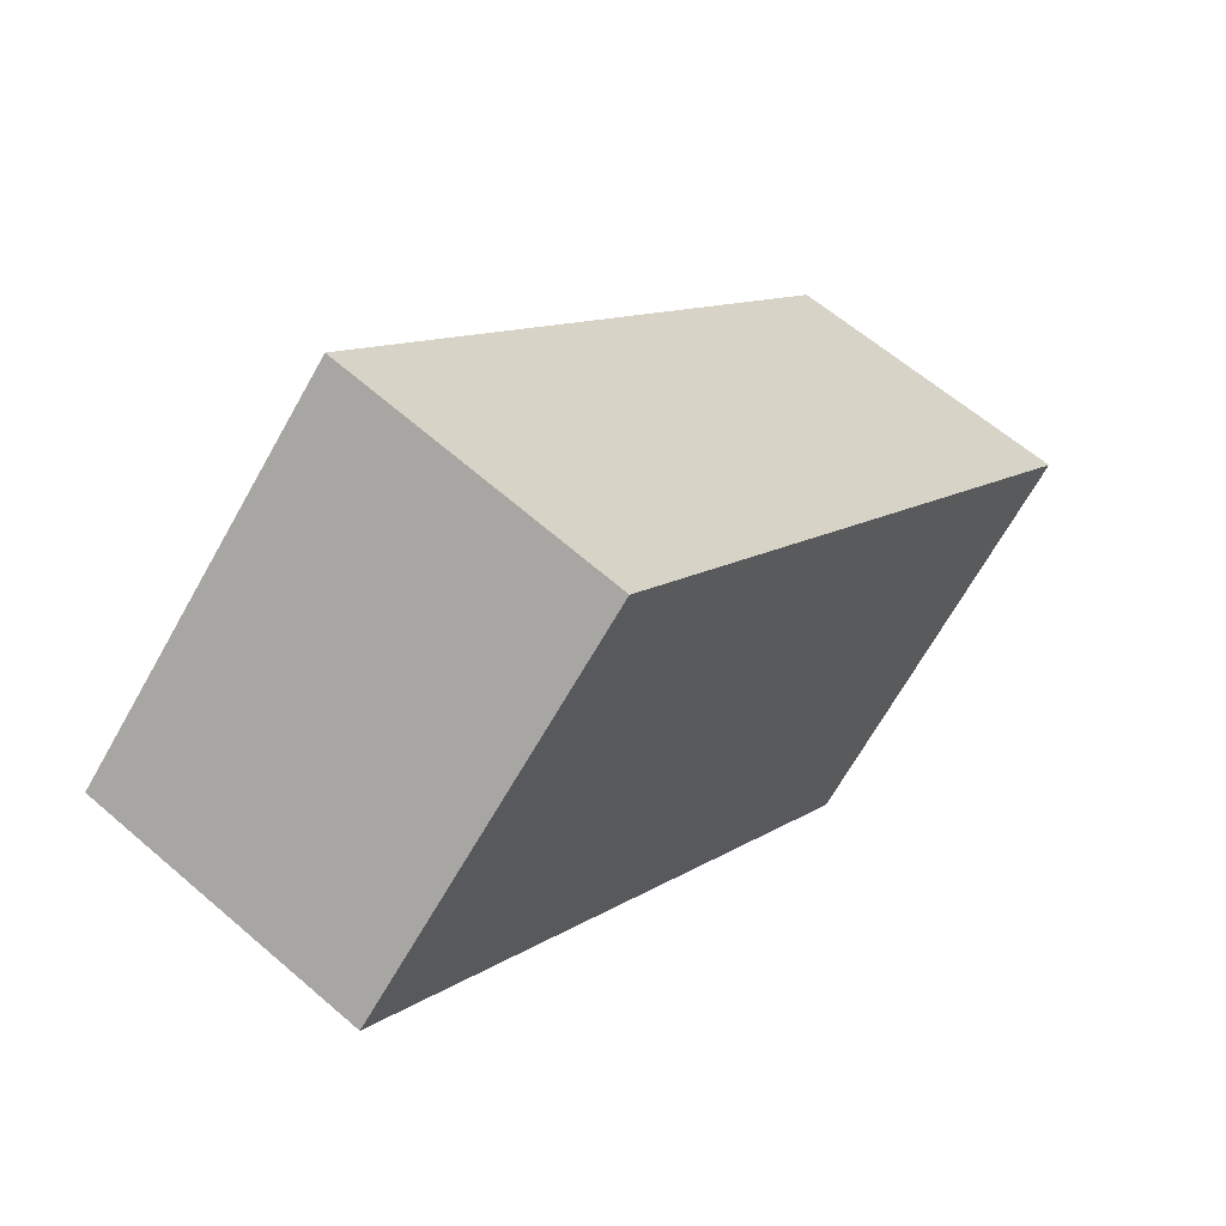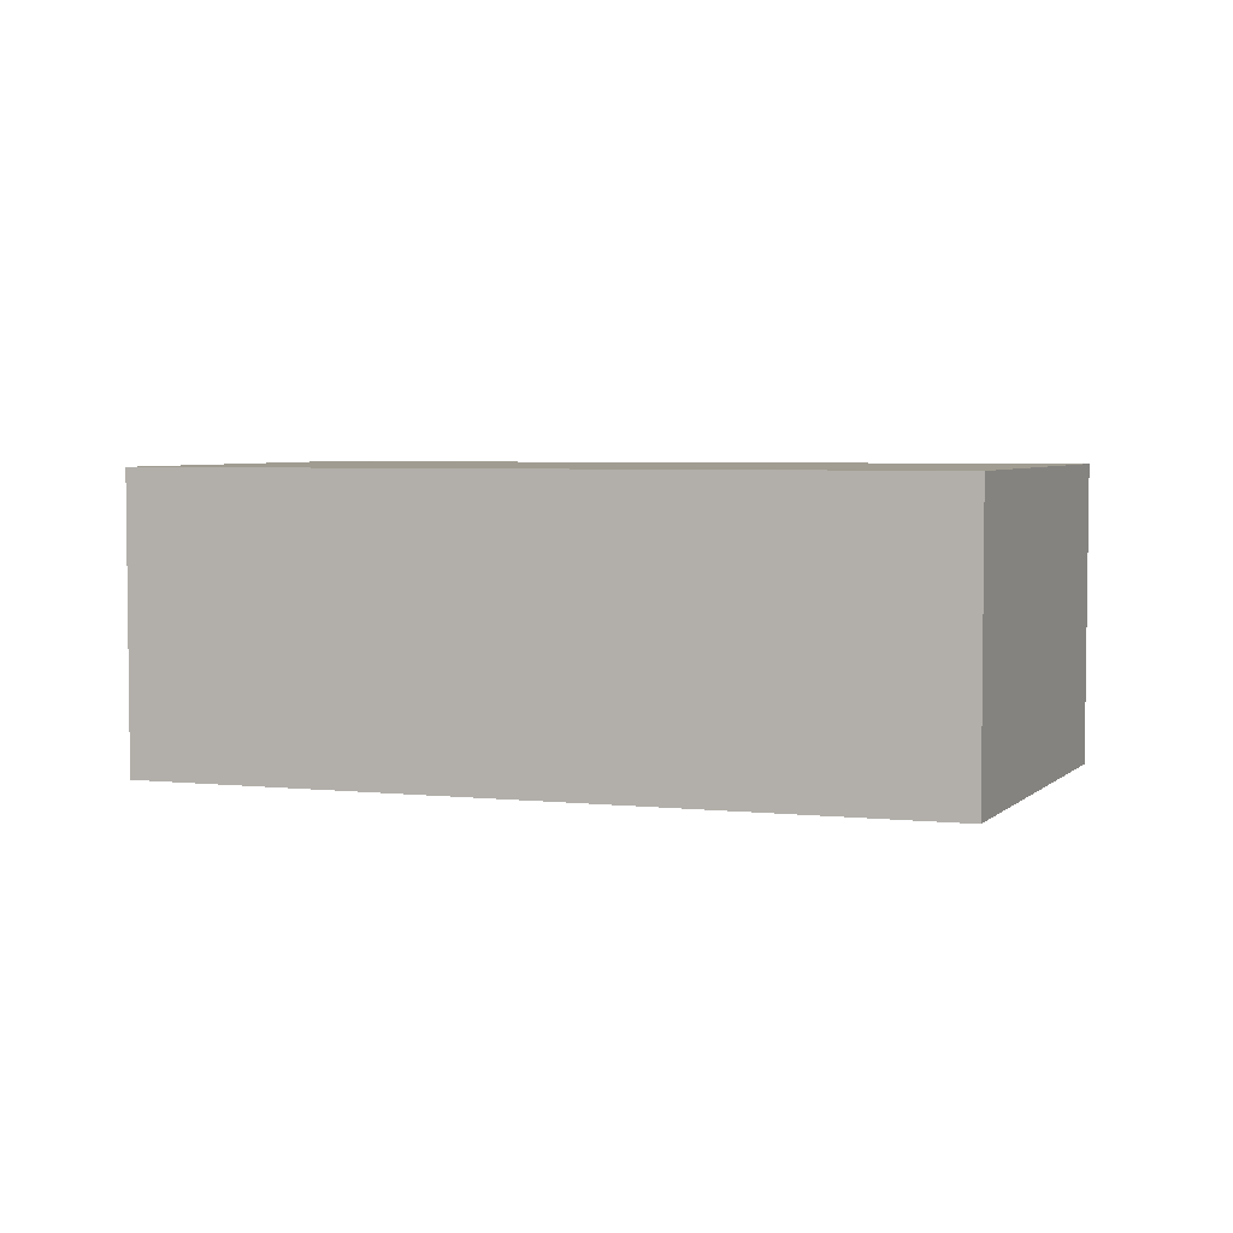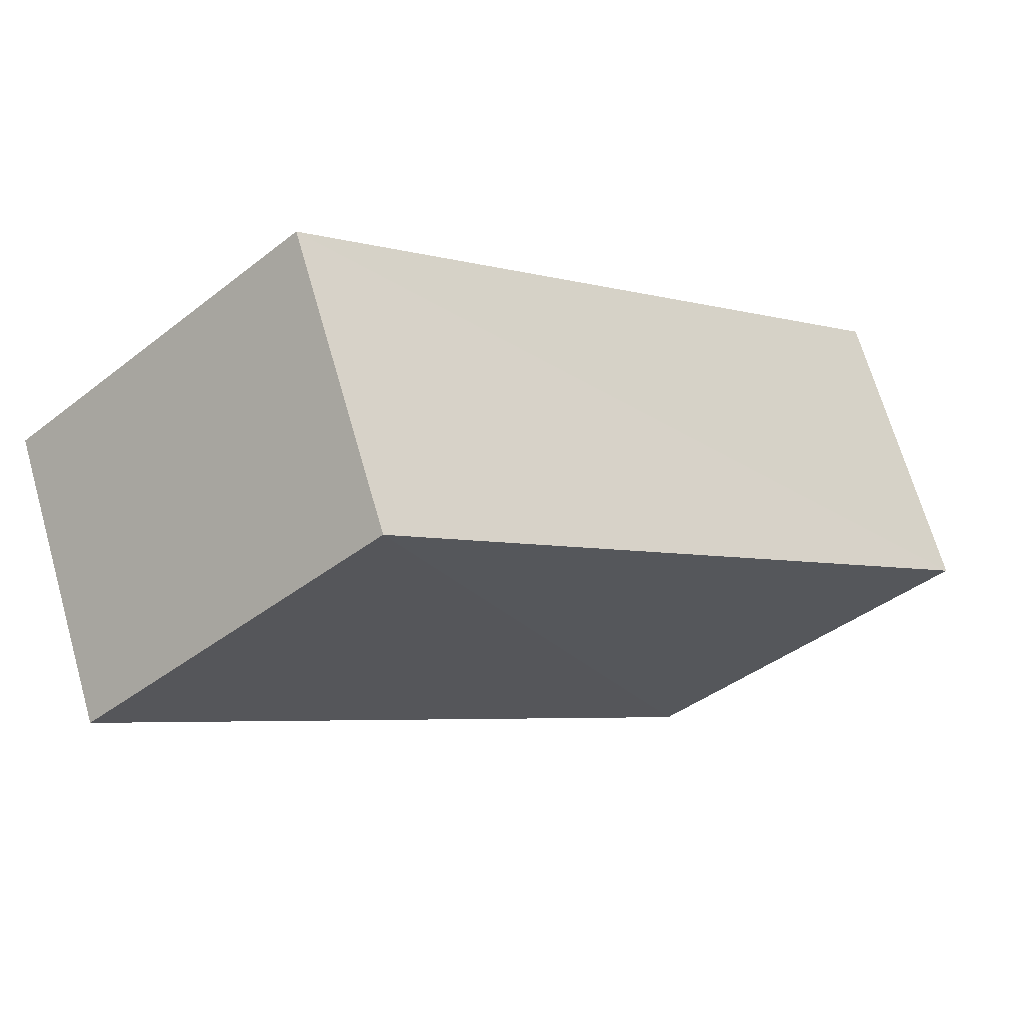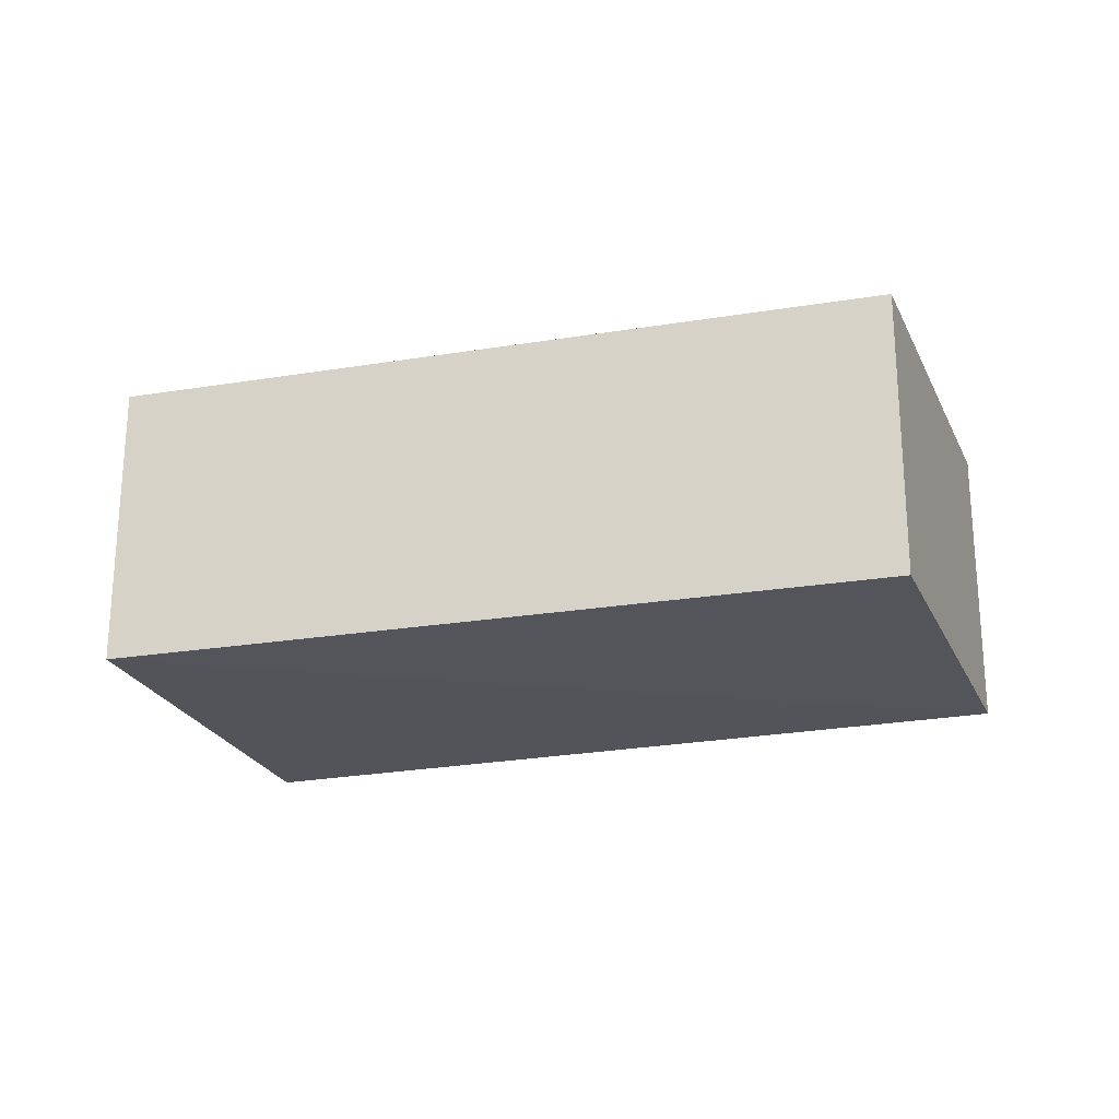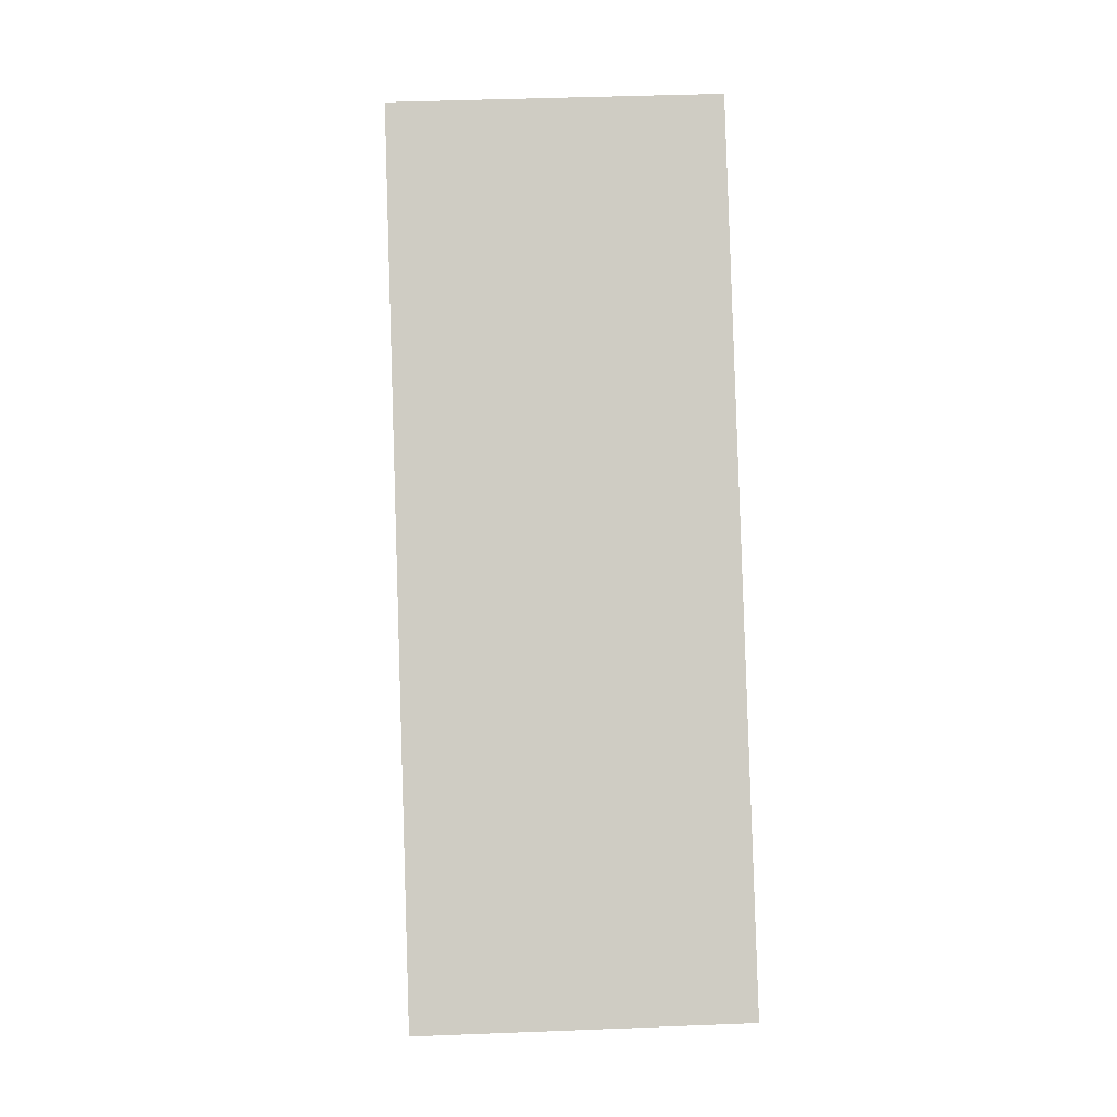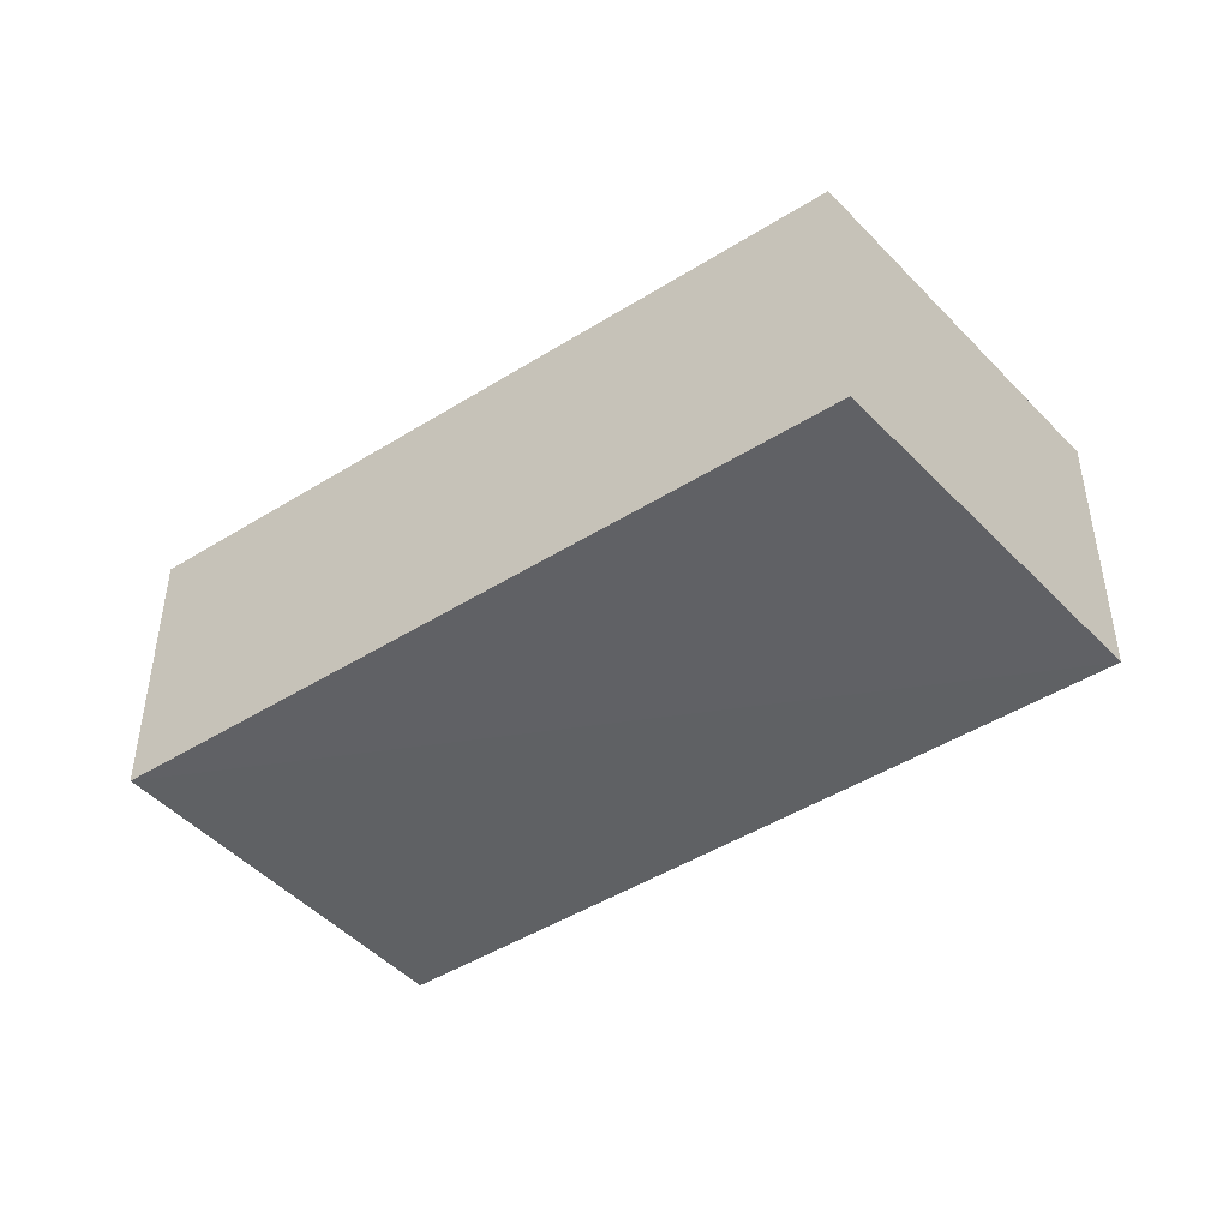
<metadata>
{"format":"obj","ext":"obj","renderer":"f3d","projection":"perspective","resolution":1024,"background":"white","views":[{"elev":61.3,"azim":131.9,"up":"+Z"},{"elev":4.5,"azim":155.1,"up":"+Y"},{"elev":68.2,"azim":163.6,"up":"+Z"},{"elev":-24.0,"azim":152.8,"up":"+Y"},{"elev":42.6,"azim":-92.9,"up":"+Z"},{"elev":-46.7,"azim":-7.3,"up":"+Y"}]}
</metadata>
<code>
o 11441
v 2252 1886 17.4
v 2252 1886 17.42
v 2252 1886 17.4
v 2252 1886 17.42
v 2252 1886 17.42
v 2252 1886 17.43
v 2252 1886 17.43
v 2252 1886 17.42
v 2252 1886 17.41
v 2252 1886 17.43
v 2252 1886 17.41
v 2252 1886 17.43
v 2252 1886 17.4
v 2252 1886 17.42
v 2252 1886 17.41
v 2252 1886 17.42
v 2252 1886 17.43
v 2252 1886 17.41
v 2252 1886 17.43
v 2252 1886 17.4
v 2252 1886 17.43
v 2252 1886 17.42
v 2252 1886 17.41
v 2252 1886 17.41
v 2252 1886 17.4
v 2252 1886 17.4
f 1 2 3
f 3 4 5
f 2 6 7
f 8 7 5
f 9 7 10
f 11 12 9
f 13 14 15
f 15 16 17
f 18 19 20
f 20 21 22
f 20 23 24
f 25 26 23

</code>
